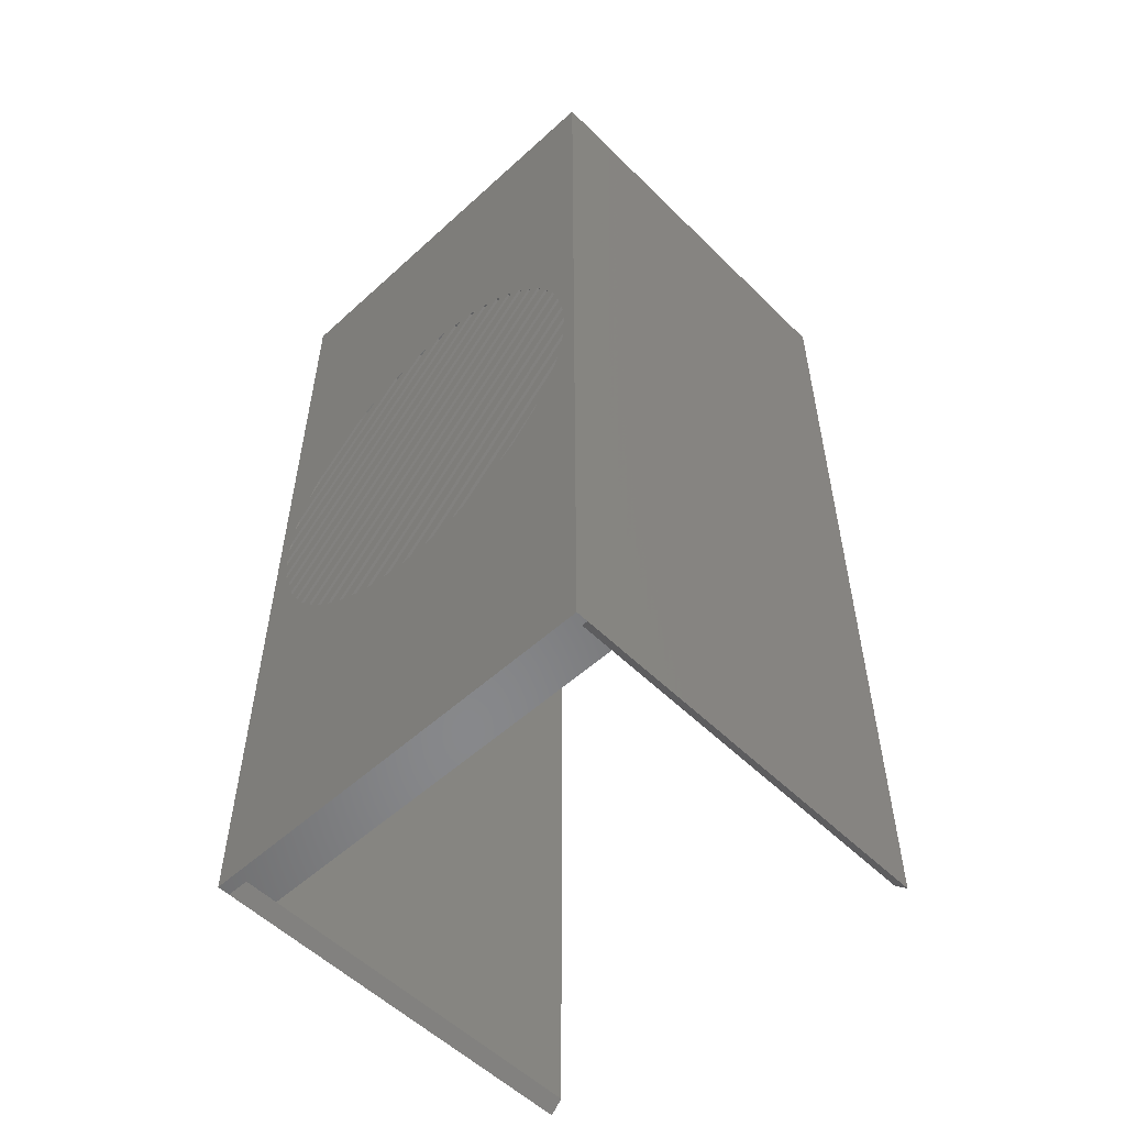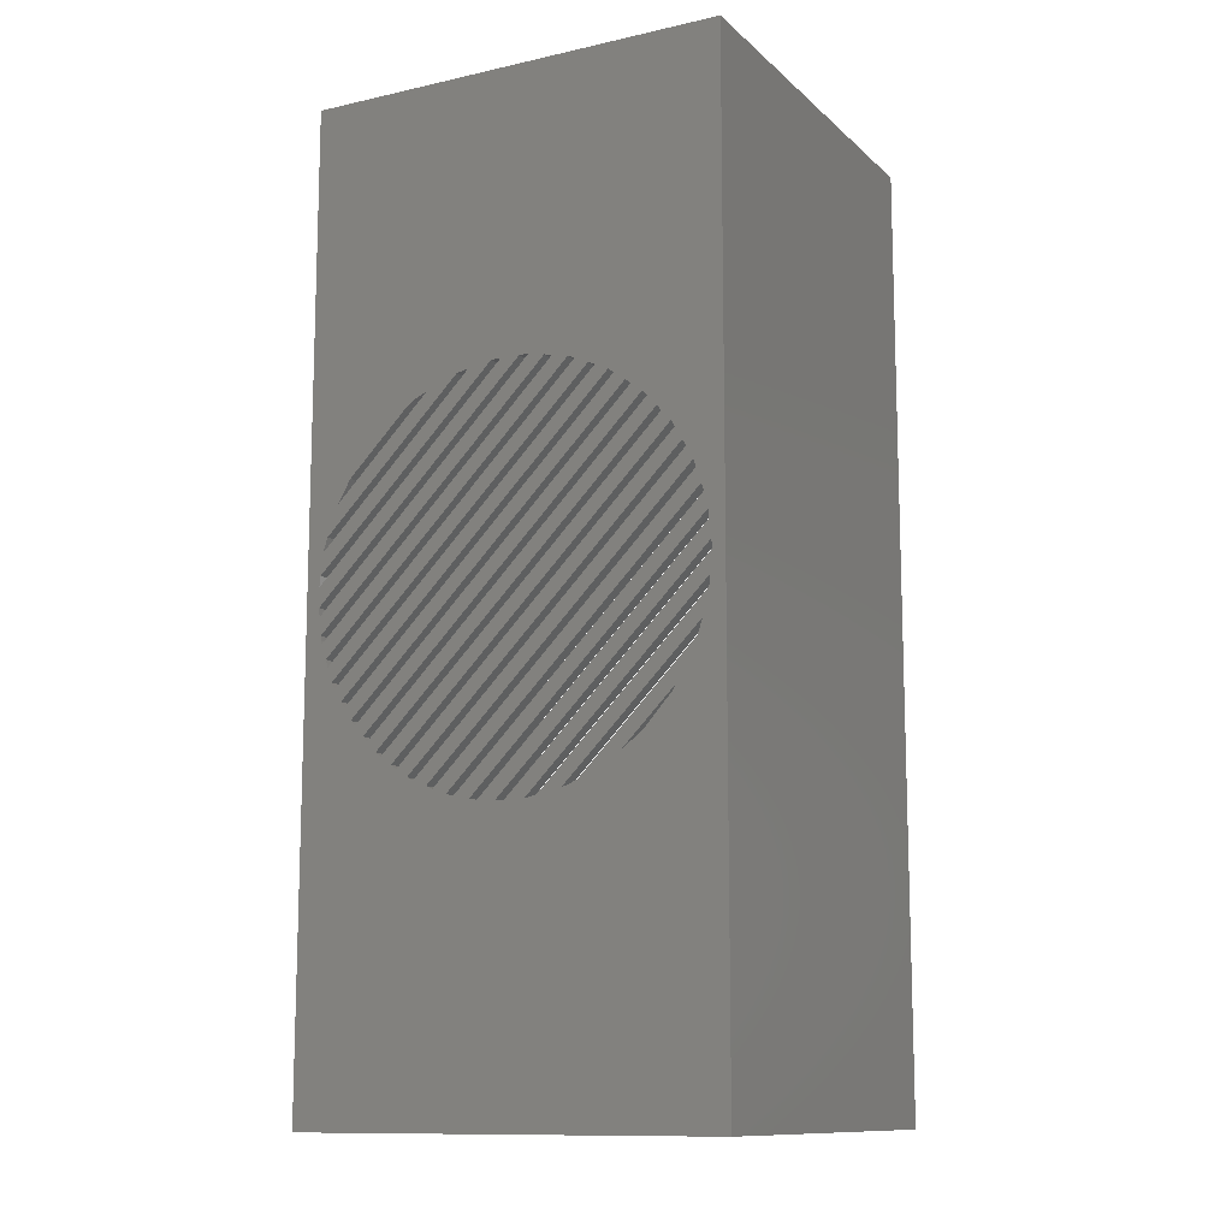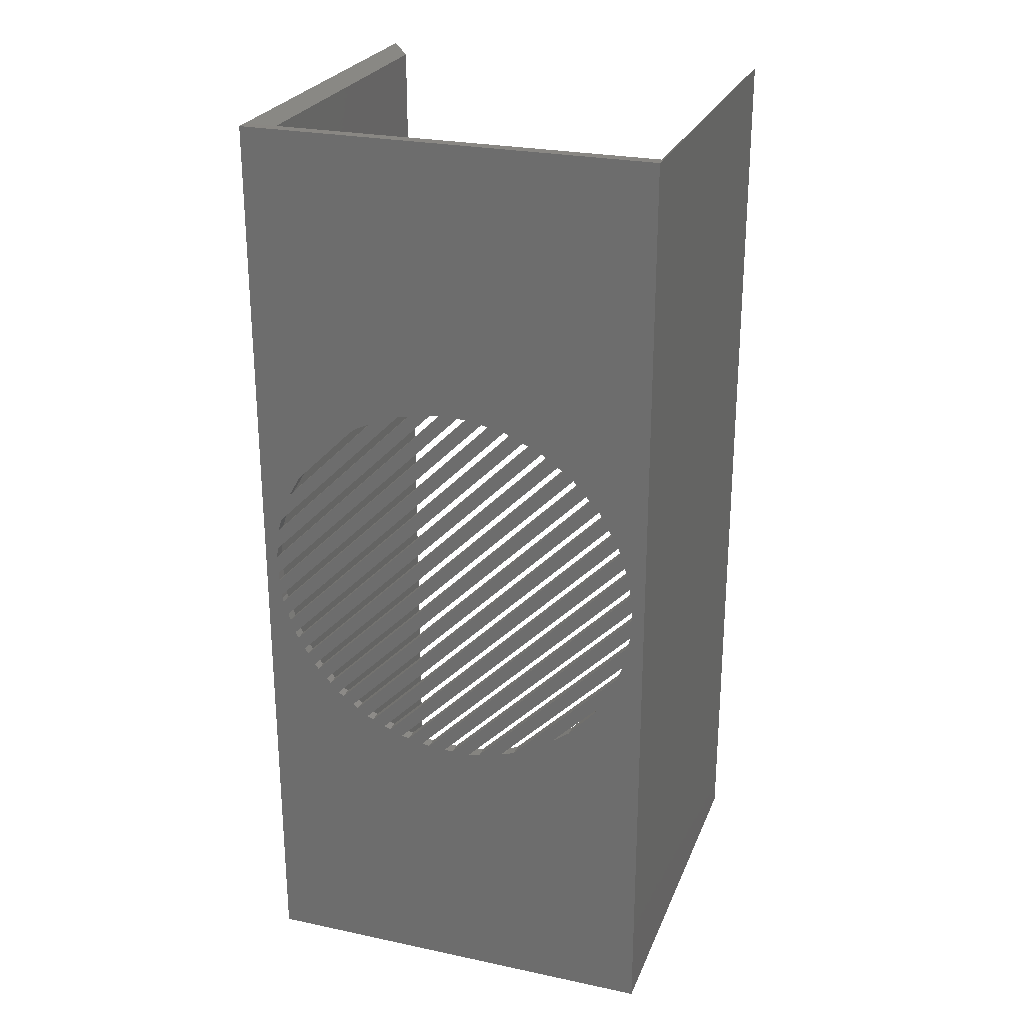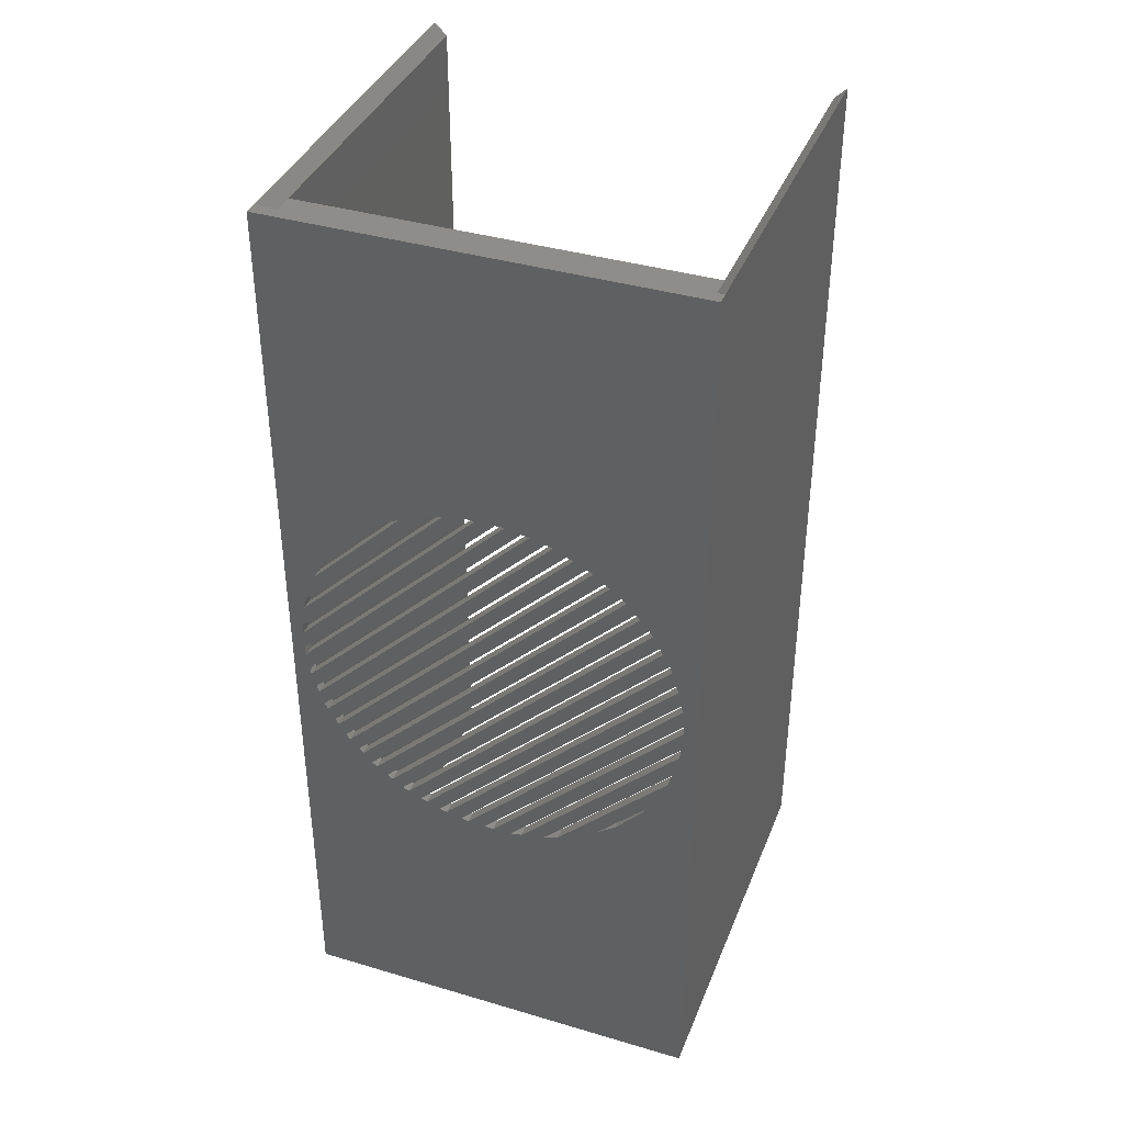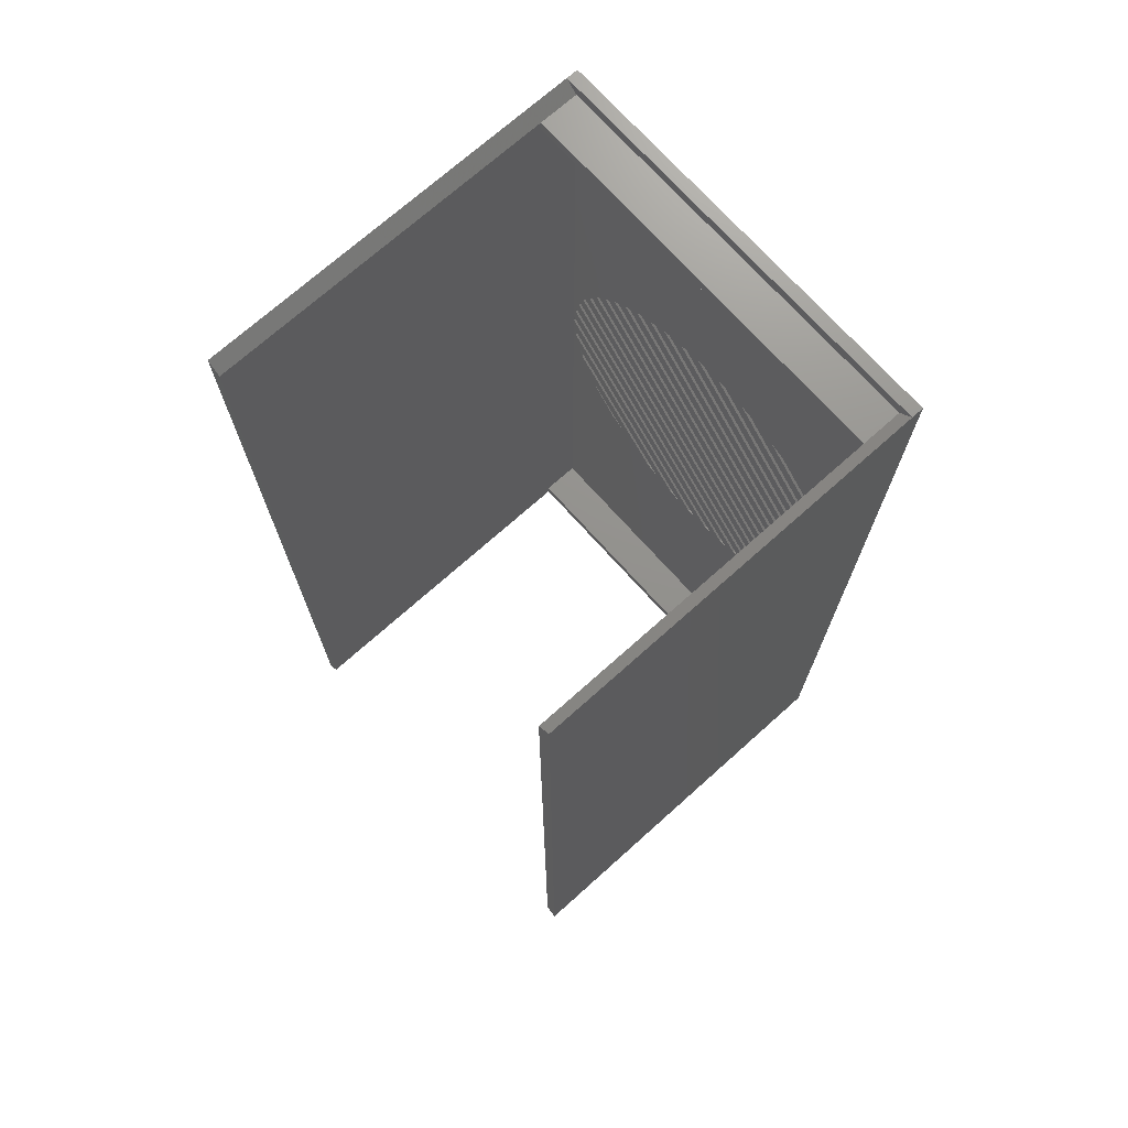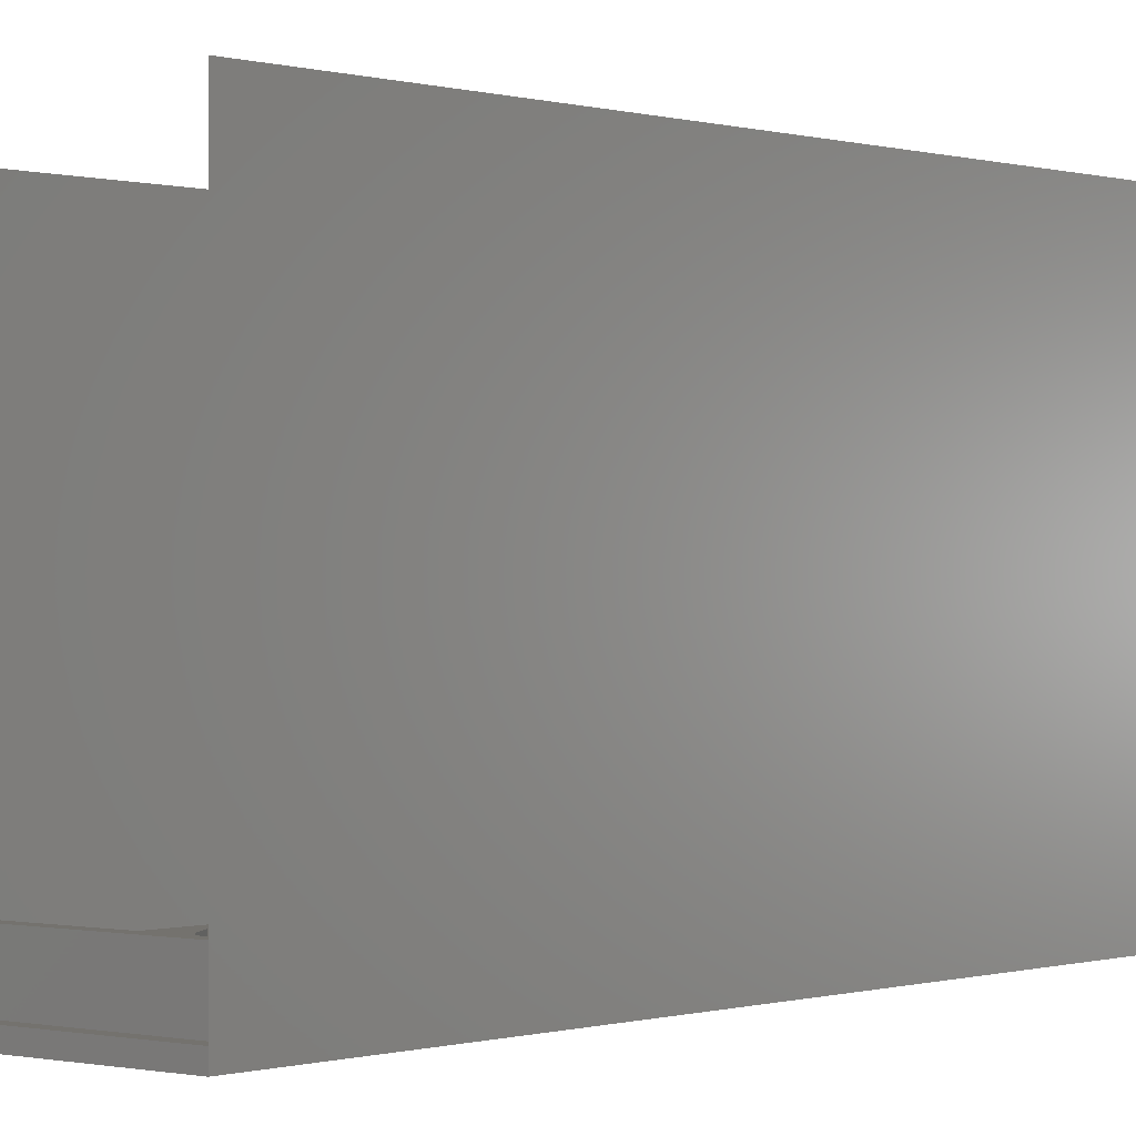
<metadata>
{"format":"stl","ext":"stl","renderer":"f3d","projection":"perspective","resolution":1024,"background":"white","views":[{"elev":-54.5,"azim":-136.1,"up":"+Y"},{"elev":-11.8,"azim":-152.1,"up":"+Y"},{"elev":25.6,"azim":-161.3,"up":"+Y"},{"elev":38.6,"azim":-159.6,"up":"+Y"},{"elev":72.0,"azim":48.2,"up":"+Y"},{"elev":-0.1,"azim":-140.1,"up":"+Z"}]}
</metadata>
<code>
# stl→obj: 208 verts, 492 faces
v 62 0 60
v 60.2 1.8 7.8
v 62 0 1.8
v 60.2 1.8 60
v 60.2 1.8 1.8
v 1.8 0 1.8
v 1.8 1.8 1.8
v 0 0 1.8
v 60.2 0 1.8
v 0 0 60
v 1.8 1.8 7.8
v 1.8 1.8 60
v 1.8 138.2 60
v 0 140 1.8
v 0 140 60
v 1.8 138.2 1.8
v 1.8 140 1.8
v 62 140 1.8
v 60.2 140 1.8
v 60.2 138.2 1.8
v 60.2 138.2 7.8
v 62 140 60
v 60.2 138.2 60
v 20.49 42.89 1.8
v 3.874 59.51 0
v 3.874 59.51 1.8
v 20.49 42.89 0
v 14.36 46.19 0
v 6.911 53.64 1.8
v 6.911 53.64 0
v 14.36 46.19 1.8
v 26.32 41.31 1.8
v 2.29 65.34 0
v 2.29 65.34 1.8
v 26.32 41.31 0
v 22.73 42.07 0
v 3.194 61.6 1.8
v 3.194 61.6 0
v 22.73 42.07 1.8
v 30.91 40.96 1.8
v 1.806 70.06 0
v 1.806 70.06 1.8
v 30.91 40.96 0
v 2.124 66.92 0
v 28.08 40.96 1.8
v 2.124 66.92 1.8
v 28.08 40.96 0
v 34.96 41.15 1.8
v 2.21 73.9 0
v 2.21 73.9 1.8
v 34.96 41.15 0
v 32.32 40.96 0
v 1.941 71.34 1.8
v 1.941 71.34 0
v 32.32 40.96 1.8
v 38.46 41.9 0
v 2.89 77.46 1.8
v 38.46 41.9 1.8
v 2.89 77.46 0
v 36.12 41.4 0
v 2.344 75.18 1.8
v 2.344 75.18 0
v 36.12 41.4 1.8
v 41.64 42.95 1.8
v 3.931 80.67 0
v 3.931 80.67 1.8
v 41.64 42.95 0
v 39.62 42.14 0
v 3.237 78.53 1.8
v 3.237 78.53 0
v 39.62 42.14 1.8
v 44.58 44.26 1.8
v 5.29 83.55 0
v 5.29 83.55 1.8
v 44.58 44.26 0
v 42.62 43.39 0
v 4.278 81.73 1.8
v 4.278 81.73 0
v 42.62 43.39 1.8
v 47.2 45.88 1.8
v 6.843 86.24 0
v 6.843 86.24 1.8
v 47.2 45.88 0
v 45.56 44.69 0
v 5.807 84.45 1.8
v 5.807 84.45 0
v 45.56 44.69 1.8
v 49.66 47.66 1.8
v 8.696 88.63 0
v 8.696 88.63 1.8
v 49.66 47.66 0
v 48.02 46.47 0
v 7.36 87.14 1.8
v 7.36 87.14 0
v 48.02 46.47 1.8
v 51.83 49.74 1.8
v 10.71 90.86 0
v 10.71 90.86 1.8
v 51.83 49.74 0
v 50.48 48.26 0
v 9.366 89.37 1.8
v 9.366 89.37 0
v 50.48 48.26 1.8
v 53.84 51.97 1.8
v 13 92.81 0
v 13 92.81 1.8
v 53.84 51.97 0
v 52.5 50.48 0
v 11.38 91.6 1.8
v 11.38 91.6 0
v 52.5 50.48 1.8
v 55.57 54.48 1.8
v 15.45 94.6 0
v 15.45 94.6 1.8
v 55.57 54.48 0
v 54.51 52.71 0
v 13.81 93.41 1.8
v 13.81 93.41 0
v 54.51 52.71 1.8
v 57.12 57.17 0
v 18.2 96.09 1.8
v 57.12 57.17 1.8
v 18.2 96.09 0
v 56.09 55.38 0
v 16.27 95.19 1.8
v 16.27 95.19 0
v 56.09 55.38 1.8
v 58.35 60.19 0
v 21.14 97.4 1.8
v 58.35 60.19 1.8
v 21.14 97.4 0
v 57.64 58.07 0
v 19.18 96.53 1.8
v 19.18 96.53 0
v 57.64 58.07 1.8
v 59.39 63.39 1.8
v 24.48 98.3 0
v 24.48 98.3 1.8
v 59.39 63.39 0
v 58.69 61.26 0
v 22.14 97.81 1.8
v 22.14 97.81 0
v 58.69 61.26 1.8
v 59.9 67.12 0
v 27.98 99.04 1.8
v 59.9 67.12 1.8
v 27.98 99.04 0
v 59.63 64.57 0
v 25.64 98.55 1.8
v 25.64 98.55 0
v 59.63 64.57 1.8
v 60.07 71.19 0
v 32.23 99.04 1.8
v 60.07 71.19 1.8
v 32.23 99.04 0
v 60.03 68.4 0
v 29.4 99.04 1.8
v 29.4 99.04 0
v 60.03 68.4 1.8
v 59.58 75.93 1.8
v 37.12 98.39 0
v 37.12 98.39 1.8
v 59.58 75.93 0
v 59.91 72.77 0
v 33.64 99.04 1.8
v 33.64 99.04 0
v 59.91 72.77 1.8
v 57.41 82.35 1.8
v 43.55 96.2 0
v 43.55 96.2 1.8
v 57.41 82.35 0
v 58.94 77.98 0
v 38.92 98.01 1.8
v 38.92 98.01 0
v 58.94 77.98 1.8
v 46.61 94.55 0
v 55.47 85.69 1.8
v 46.61 94.55 1.8
v 55.47 85.69 0
v 59.56 76.07 1.8
v 59.56 76.07 0
v 21.98 97.77 0
v 21.98 97.77 1.8
v 45.6 95.29 0
v 45.6 95.29 1.8
v 59.56 63.93 0
v 59.56 63.93 1.8
v 11.46 48.3 1.8
v 7.377 52.84 0
v 7.377 52.84 1.8
v 11.46 48.3 0
v 27.95 40.96 1.8
v 27.95 40.96 0
v 21.98 42.23 0
v 21.98 42.23 1.8
v 1.8 136.4 7.8
v 1.8 138.2 7.8
v 1.8 3.6 7.8
v 1.8 136.4 1.8
v 1.8 3.6 1.8
v 60.2 136.4 1.8
v 60.2 3.6 1.8
v 60.2 136.4 7.8
v 60.2 3.6 7.8
v 0 140 0
v 0 0 0
v 62 140 0
v 62 0 0
f 1 2 3
f 2 1 4
f 5 3 2
f 6 7 8
f 3 5 9
f 10 11 12
f 8 11 10
f 11 8 7
f 13 14 15
f 14 13 16
f 16 17 14
f 18 19 20
f 21 18 20
f 18 21 22
f 22 21 23
f 24 25 26
f 25 24 27
f 28 29 30
f 29 28 31
f 32 33 34
f 33 32 35
f 36 37 38
f 37 36 39
f 40 41 42
f 41 40 43
f 44 45 46
f 45 44 47
f 48 49 50
f 49 48 51
f 52 53 54
f 53 52 55
f 56 57 58
f 57 56 59
f 60 61 62
f 61 60 63
f 64 65 66
f 65 64 67
f 68 69 70
f 69 68 71
f 72 73 74
f 73 72 75
f 76 77 78
f 77 76 79
f 80 81 82
f 81 80 83
f 84 85 86
f 85 84 87
f 88 89 90
f 89 88 91
f 92 93 94
f 93 92 95
f 96 97 98
f 97 96 99
f 100 101 102
f 101 100 103
f 104 105 106
f 105 104 107
f 108 109 110
f 109 108 111
f 112 113 114
f 113 112 115
f 116 117 118
f 117 116 119
f 120 121 122
f 121 120 123
f 124 125 126
f 125 124 127
f 128 129 130
f 129 128 131
f 132 133 134
f 133 132 135
f 136 137 138
f 137 136 139
f 140 141 142
f 141 140 143
f 144 145 146
f 145 144 147
f 148 149 150
f 149 148 151
f 152 153 154
f 153 152 155
f 156 157 158
f 157 156 159
f 160 161 162
f 161 160 163
f 164 165 166
f 165 164 167
f 168 169 170
f 169 168 171
f 172 173 174
f 173 172 175
f 176 177 178
f 177 176 179
f 163 180 181
f 180 163 160
f 152 167 164
f 167 152 154
f 182 141 183
f 141 182 142
f 137 149 138
f 149 137 150
f 60 48 63
f 48 60 51
f 68 58 71
f 58 68 56
f 184 178 185
f 178 184 176
f 90 102 101
f 102 90 89
f 98 110 109
f 110 98 97
f 105 117 106
f 117 105 118
f 113 125 114
f 125 113 126
f 171 177 179
f 177 171 168
f 181 175 172
f 175 181 180
f 161 173 162
f 173 161 174
f 147 157 145
f 157 147 158
f 155 165 153
f 165 155 166
f 169 185 170
f 185 169 184
f 57 70 69
f 70 57 59
f 66 78 77
f 78 66 65
f 74 86 85
f 86 74 73
f 82 94 93
f 94 82 81
f 42 54 53
f 54 42 41
f 50 62 61
f 62 50 49
f 131 183 129
f 183 131 182
f 123 133 121
f 133 123 134
f 186 151 148
f 151 186 187
f 144 159 156
f 159 144 146
f 99 111 108
f 111 99 96
f 107 119 116
f 119 107 104
f 34 44 46
f 44 34 33
f 188 189 190
f 189 188 191
f 139 187 186
f 187 139 136
f 128 143 140
f 143 128 130
f 115 127 124
f 127 115 112
f 120 135 132
f 135 120 122
f 47 192 45
f 192 47 193
f 52 40 55
f 40 52 43
f 194 24 195
f 24 194 27
f 28 188 31
f 188 28 191
f 190 30 29
f 30 190 189
f 26 38 37
f 38 26 25
f 92 80 95
f 80 92 83
f 100 88 103
f 88 100 91
f 76 64 79
f 64 76 67
f 84 72 87
f 72 84 75
f 193 32 192
f 32 193 35
f 36 195 39
f 195 36 194
f 13 196 197
f 196 198 199
f 13 198 196
f 12 198 13
f 198 12 11
f 199 198 200
f 13 197 16
f 201 202 203
f 203 23 21
f 204 203 202
f 203 204 23
f 4 204 2
f 204 4 23
f 7 9 5
f 9 7 6
f 17 20 19
f 20 17 16
f 26 31 24
f 31 26 29
f 32 37 39
f 37 32 34
f 40 46 45
f 46 40 42
f 50 55 48
f 55 50 53
f 57 63 58
f 63 57 61
f 69 64 66
f 64 69 71
f 74 79 72
f 79 74 77
f 85 80 82
f 80 85 87
f 90 95 88
f 95 90 93
f 101 96 98
f 96 101 103
f 106 111 104
f 111 106 109
f 117 112 114
f 112 117 119
f 121 127 122
f 127 121 125
f 133 130 129
f 130 133 135
f 138 143 136
f 143 138 141
f 149 146 145
f 146 149 151
f 153 159 154
f 159 153 157
f 201 154 202
f 201 167 154
f 201 160 167
f 201 180 160
f 201 175 180
f 201 168 175
f 201 177 168
f 201 178 177
f 201 185 178
f 201 170 185
f 201 173 170
f 201 162 173
f 201 165 162
f 201 153 165
f 201 157 153
f 199 157 201
f 157 199 145
f 145 199 149
f 149 199 138
f 138 199 141
f 141 199 183
f 183 199 129
f 129 199 133
f 133 199 121
f 121 199 125
f 125 199 114
f 114 199 117
f 117 199 106
f 199 98 109
f 199 82 93
f 199 66 77
f 61 53 50
f 61 42 53
f 61 199 42
f 57 199 61
f 69 199 57
f 66 199 69
f 74 199 77
f 85 199 74
f 82 199 85
f 90 199 93
f 101 199 90
f 98 199 101
f 106 199 109
f 159 202 154
f 146 202 159
f 151 202 146
f 187 202 151
f 136 202 187
f 143 202 136
f 130 202 143
f 135 202 130
f 122 202 135
f 127 202 122
f 112 202 127
f 119 202 112
f 104 202 119
f 111 202 104
f 96 202 111
f 103 202 96
f 88 202 103
f 95 202 88
f 80 202 95
f 87 202 80
f 72 202 87
f 79 202 72
f 64 202 79
f 71 202 64
f 58 202 71
f 63 202 58
f 48 202 63
f 55 202 48
f 40 202 55
f 200 40 45
f 200 45 192
f 200 192 32
f 200 32 39
f 200 39 195
f 200 195 24
f 200 24 31
f 200 31 188
f 40 200 202
f 190 200 188
f 29 200 190
f 26 200 29
f 37 200 26
f 34 200 37
f 46 200 34
f 42 200 46
f 200 42 199
f 162 167 160
f 167 162 165
f 170 175 168
f 175 170 173
f 8 14 205
f 8 205 206
f 14 8 15
f 15 8 10
f 15 12 13
f 12 15 10
f 23 1 22
f 1 23 4
f 3 18 22
f 3 22 1
f 18 3 207
f 207 3 208
f 19 207 17
f 207 19 18
f 205 17 207
f 17 205 14
f 25 28 30
f 28 25 27
f 38 35 36
f 35 38 33
f 44 43 47
f 43 44 41
f 60 59 56
f 59 60 62
f 52 49 51
f 49 52 54
f 76 73 75
f 73 76 78
f 70 67 68
f 67 70 65
f 172 169 171
f 169 172 174
f 164 161 163
f 161 164 166
f 208 152 207
f 208 156 152
f 208 144 156
f 208 148 144
f 208 186 148
f 208 139 186
f 208 140 139
f 208 128 140
f 208 132 128
f 208 120 132
f 208 124 120
f 208 115 124
f 208 116 115
f 208 107 116
f 208 108 107
f 208 99 108
f 208 100 99
f 208 91 100
f 208 92 91
f 208 83 92
f 208 84 83
f 208 75 84
f 208 76 75
f 208 67 76
f 208 68 67
f 208 56 68
f 208 60 56
f 208 51 60
f 208 52 51
f 208 43 52
f 206 43 208
f 43 206 47
f 47 206 193
f 193 206 35
f 35 206 36
f 36 206 194
f 194 206 27
f 27 206 28
f 44 206 41
f 33 206 44
f 38 206 33
f 25 206 38
f 30 206 25
f 189 206 30
f 191 206 189
f 28 206 191
f 164 207 152
f 163 207 164
f 181 207 163
f 172 207 181
f 171 207 172
f 179 207 171
f 176 207 179
f 184 207 176
f 169 207 184
f 174 207 169
f 161 207 174
f 166 207 161
f 155 207 166
f 158 207 155
f 205 158 147
f 205 147 150
f 205 150 137
f 205 137 142
f 205 142 182
f 205 182 131
f 205 131 134
f 205 134 123
f 205 123 126
f 205 126 113
f 205 113 118
f 205 118 105
f 205 105 110
f 205 97 102
f 205 81 86
f 205 65 70
f 54 62 49
f 205 54 41
f 158 205 207
f 97 205 110
f 89 205 102
f 94 205 89
f 81 205 94
f 73 205 86
f 78 205 73
f 65 205 78
f 59 205 70
f 62 205 59
f 54 205 62
f 205 41 206
f 156 155 152
f 155 156 158
f 150 144 148
f 144 150 147
f 140 137 139
f 137 140 142
f 134 128 132
f 128 134 131
f 124 123 120
f 123 124 126
f 118 115 116
f 115 118 113
f 108 105 107
f 105 108 110
f 102 99 100
f 99 102 97
f 92 89 91
f 89 92 94
f 86 83 84
f 83 86 81
f 6 206 9
f 206 6 8
f 208 9 206
f 9 208 3
f 198 2 204
f 11 2 198
f 202 198 204
f 198 202 200
f 7 2 11
f 7 5 2
f 197 203 21
f 203 197 196
f 199 203 196
f 203 199 201
f 20 197 21
f 20 16 197

</code>
